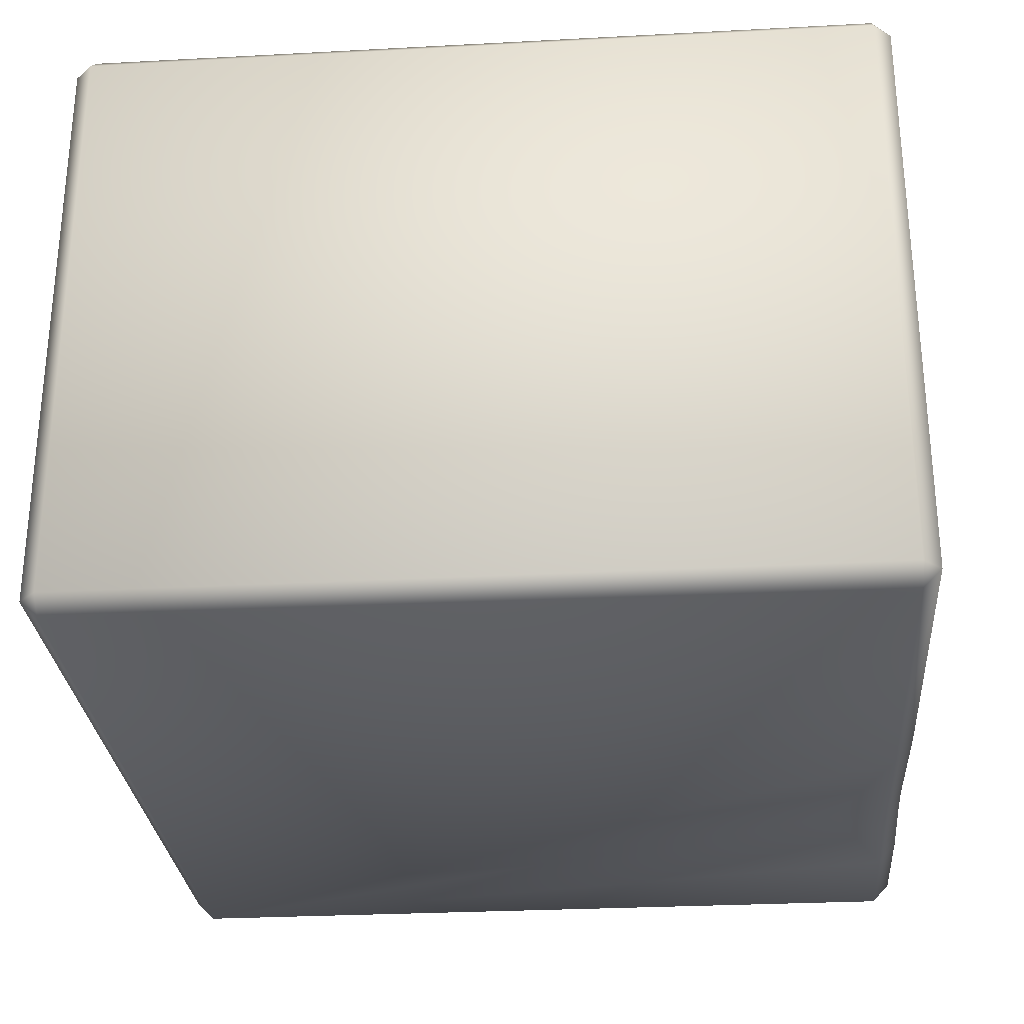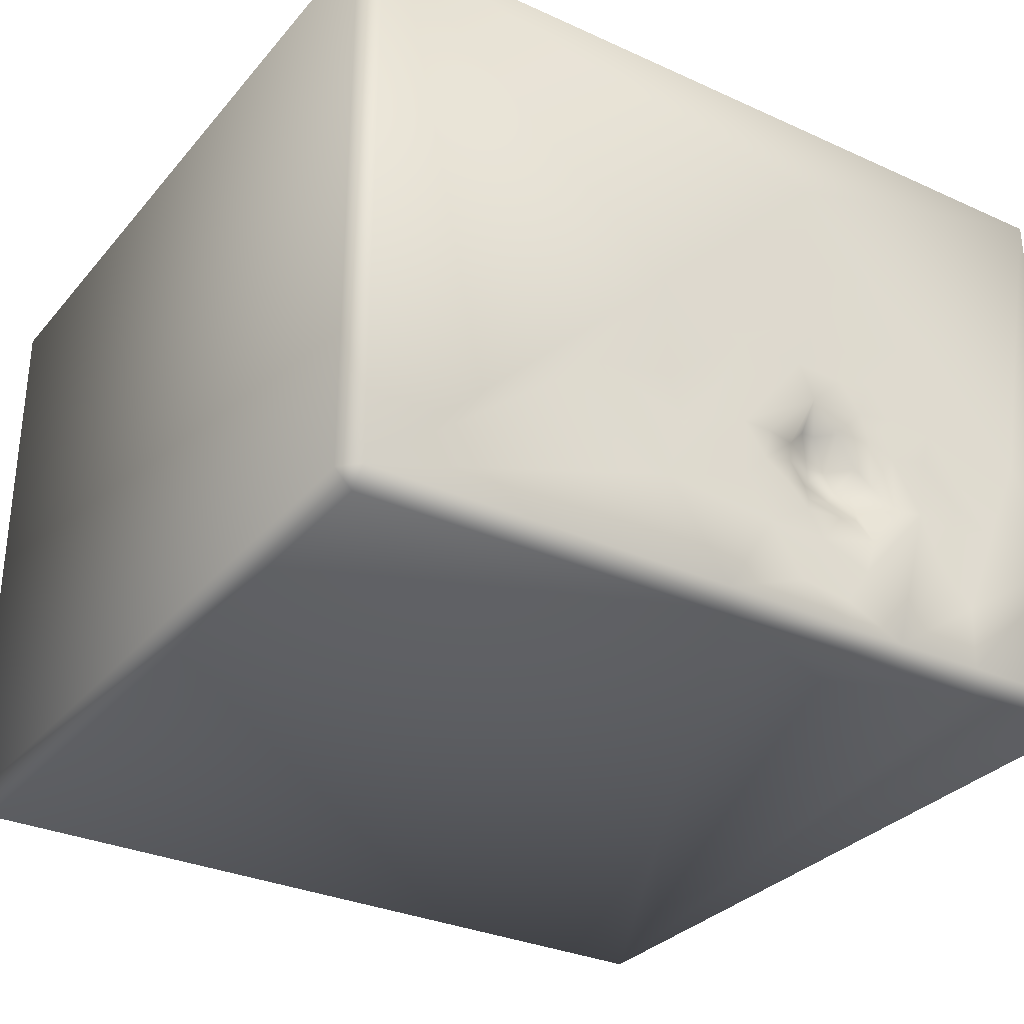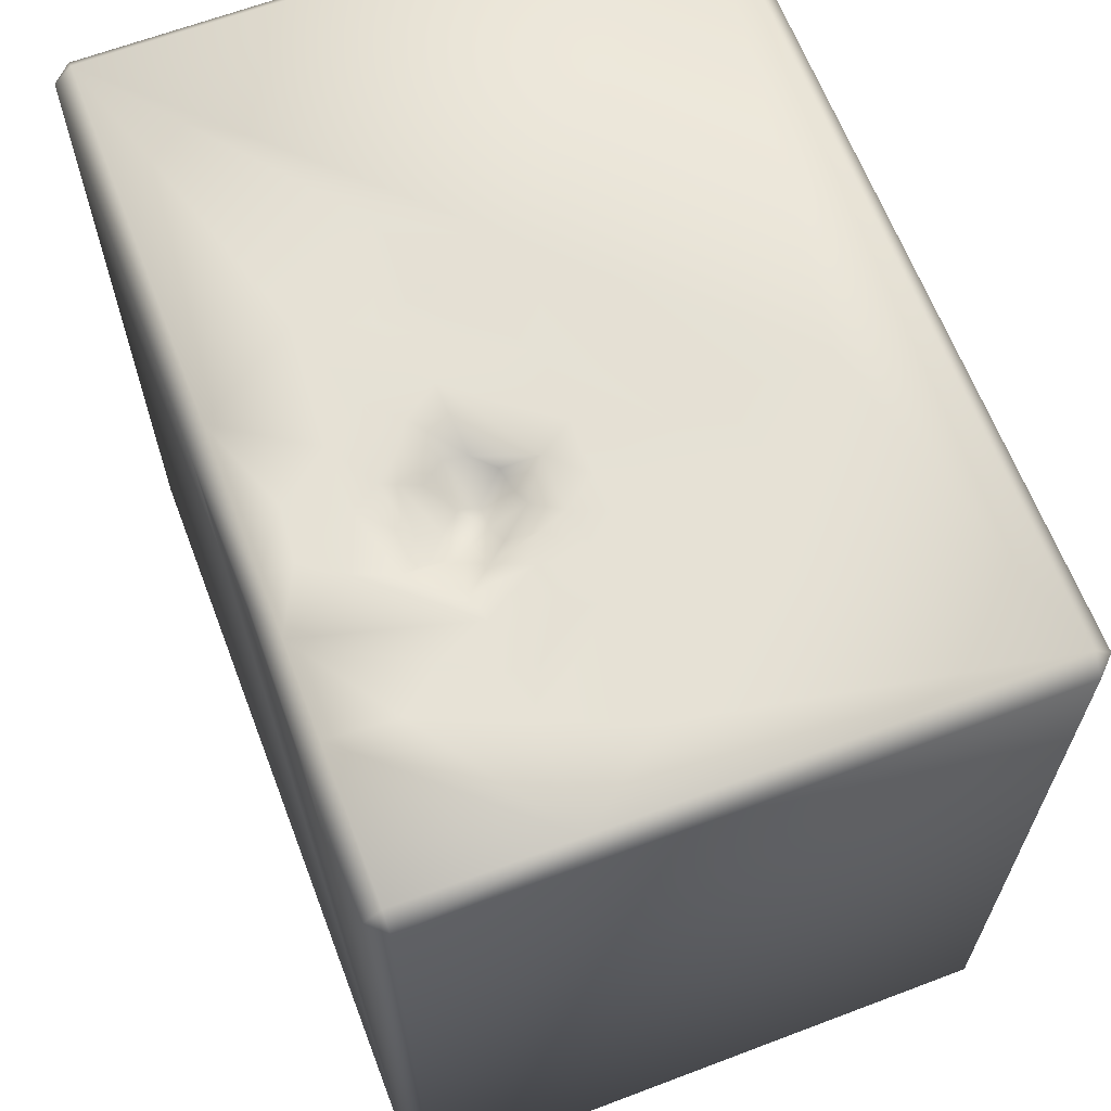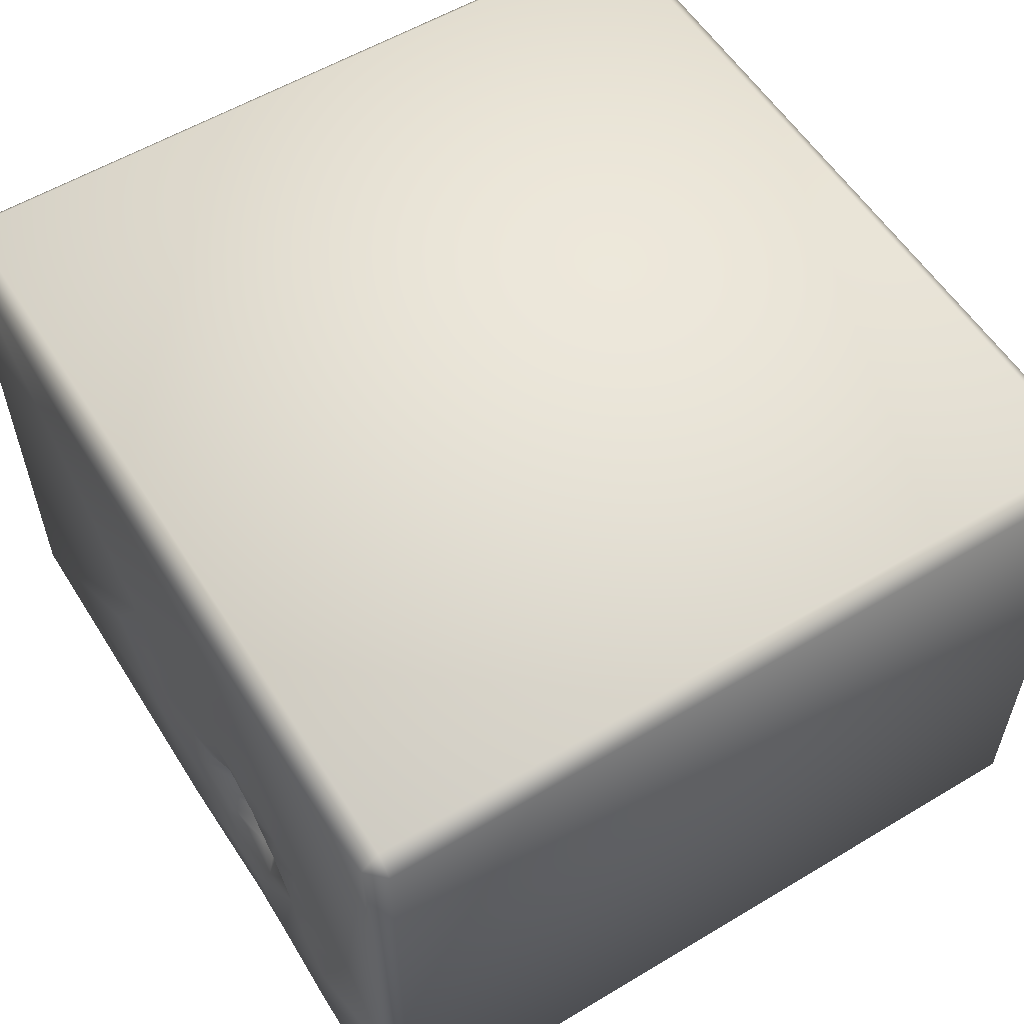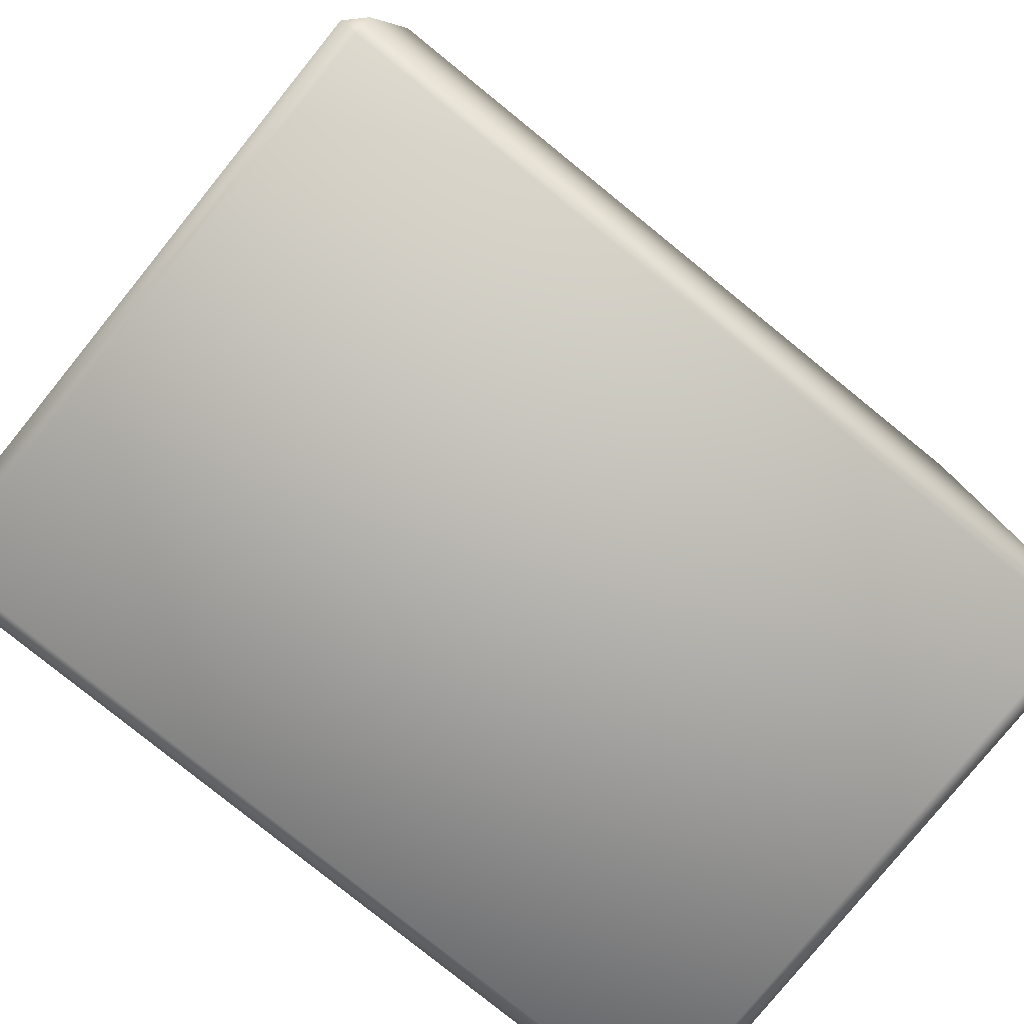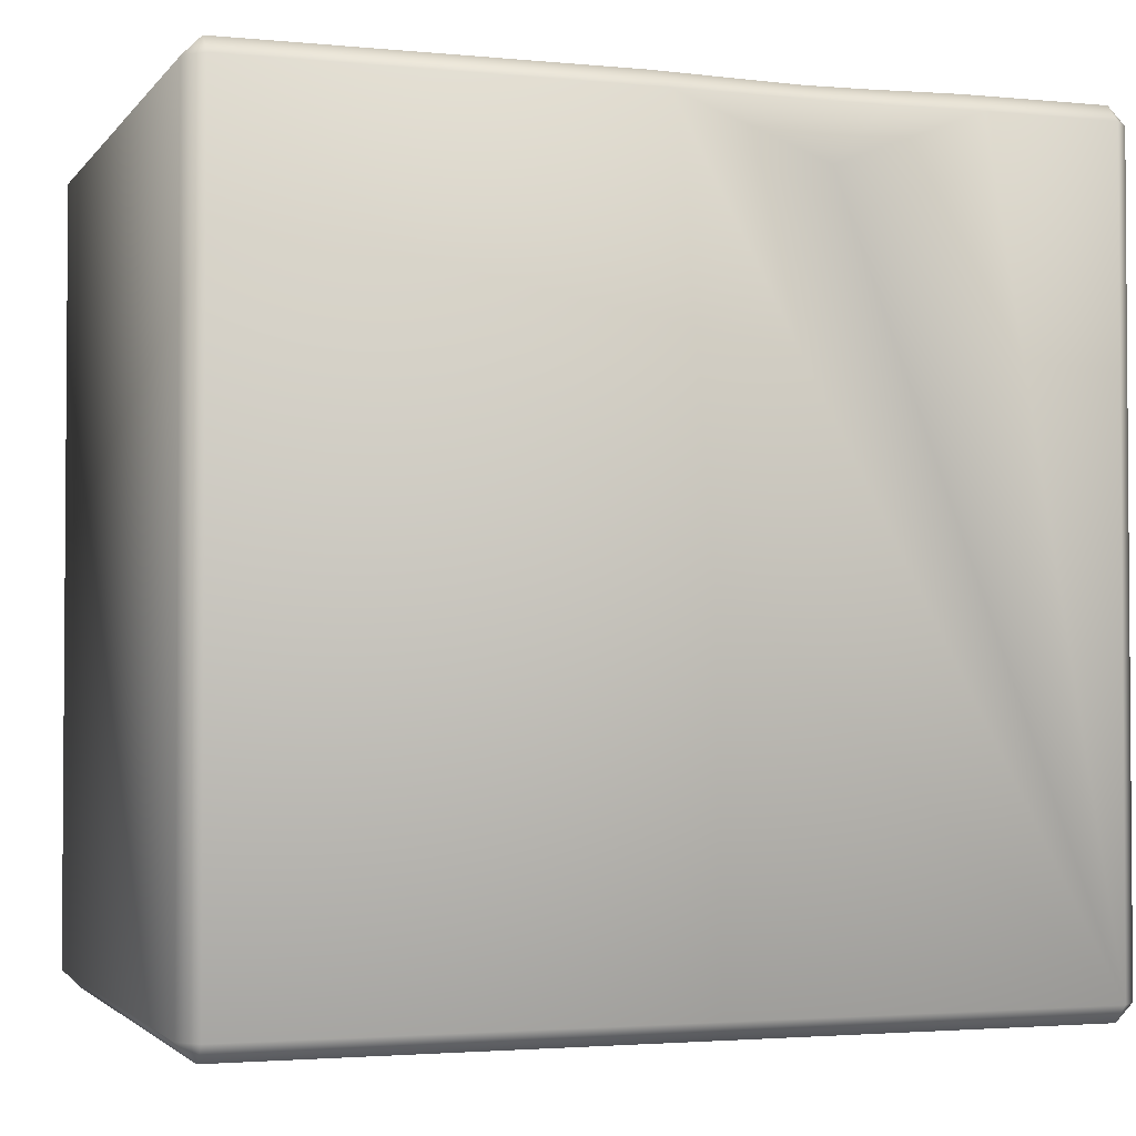
<metadata>
{"format":"obj","ext":"obj","renderer":"f3d","projection":"perspective","resolution":1024,"background":"white","views":[{"elev":-28.5,"azim":94.6,"up":"+Z"},{"elev":-31.2,"azim":147.1,"up":"+Z"},{"elev":64.5,"azim":-110.9,"up":"+Y"},{"elev":56.7,"azim":-122.0,"up":"+Z"},{"elev":-79.6,"azim":-39.0,"up":"+Y"},{"elev":-2.5,"azim":161.1,"up":"+Y"}]}
</metadata>
<code>
o Liquid_Domain
v -8.134 -8.756 6.217
v -8.487 -8.756 5.864
v -8.134 -9.109 5.864
v 8.134 -9.109 5.864
v 8.134 -8.756 6.217
v 8.487 -8.756 5.864
v -8.487 -8.756 -5.864
v -8.134 -9.109 -5.864
v 8.134 -9.109 -5.864
v 8.487 -8.756 -5.864
v -8.134 -8.756 -6.217
v 8.134 -8.756 -6.217
v -8.487 6.756 -5.864
v 8.487 6.756 5.864
v -8.487 6.756 5.864
v -8.134 6.756 6.217
v 8.487 6.756 -5.864
v 8.134 6.756 6.217
v -8.134 6.756 -6.217
v 8.134 6.756 -6.217
v -2.631 5.647 -6.209
v 0.3429 6.756 -6.217
v -5.509 6.756 -6.216
v -2.03 6.374 -2.083
v -3.735 6.749 -6.183
v -2.458 6.836 -1.415
v -2.926 6.761 -1.991
v -2.015 6.671 -1.536
v -1.666 6.742 -1.608
v -2.459 6.4 -2.081
v -1.314 6.794 -1.985
v -2.645 6.431 -2.462
v -1.985 6.424 -2.451
v -1.247 6.831 -2.443
v -2.949 6.619 -2.832
v -2.352 6.532 -2.838
v -1.548 6.825 -2.879
v -2.839 6.763 -3.211
v -2.396 6.829 -3.318
v -2.479 6.747 -6.161
v -8.134 7.109 5.864
v 8.134 7.109 5.864
v -1.932 7.109 4.2
v -3.51 7.107 2.585
v -1.823 7.069 2.055
v 1.785 7.109 0.4123
v -4.751 7.106 1.335
v -2.16 7.056 1.37
v -2.54 7.035 0.4428
v -1.421 7.095 -0.2855
v -0.02819 7.057 -0.2813
v -4.682 7.066 -0.7828
v -3.236 7.046 -0.0908
v -2.468 7.077 -0.2917
v -6.857 7.108 -0.8566
v 8.134 7.109 -5.864
v -3.804 7.037 -0.7291
v -2.912 7.074 -0.9163
v -1.81 7.006 -0.9214
v 0.01726 7.07 -2.098
v 0.4868 7.033 -1.353
v 1.759 7.065 -1.686
v -4.505 7.041 -1.479
v -3.641 7.073 -1.711
v -3.096 7.048 -1.42
v -6.107 7.059 -2.692
v -5.243 7.046 -2.249
v -0.6259 7.018 -2.071
v -8.141 7.101 -2.635
v -3.253 6.833 -2.358
v 1.437 7.067 -2.651
v -5.144 7.011 -2.842
v -4.263 7.069 -2.769
v -3.678 6.978 -2.828
v -0.441 7.064 -2.764
v -0.9457 7.065 -3.101
v 3.343 7.108 -2.023
v -8.134 7.109 -5.864
v -3.027 7.011 -3.755
v -1.481 6.995 -3.288
v 0.07089 7.059 -3.319
v 1.882 7.109 -3.95
v -4.662 7.08 -3.777
v -2.737 7.074 -4.525
v -1.391 7.066 -3.576
v -5.343 7.077 -4.535
v -1.712 7.072 -4.122
v -0.485 7.061 -4.125
v -5.257 7.109 -5.862
v -3.424 7.066 -5.86
v -2.227 7.038 -5.27
v -1.183 7.07 -5.166
v 0.6207 7.112 -5.864
v -2.263 7.051 -5.865
f 3 1 2
f 3 4 1
f 1 4 5
f 5 4 6
f 9 6 4
f 7 3 2
f 4 3 9
f 9 3 8
f 8 3 7
f 10 6 9
f 8 7 11
f 9 8 11
f 12 9 11
f 10 9 12
f 2 13 7
f 2 15 13
f 6 10 14
f 18 5 6
f 12 11 20
f 1 16 2
f 5 16 1
f 14 18 6
f 17 10 12
f 20 17 12
f 2 16 15
f 14 10 17
f 5 18 16
f 7 13 19
f 11 7 19
f 11 19 23
f 11 23 21
f 11 21 22
f 11 22 20
f 21 23 25
f 21 40 22
f 26 30 27
f 24 30 28
f 28 30 26
f 24 28 29
f 24 29 31
f 70 27 32
f 30 32 27
f 24 33 30
f 30 33 32
f 34 24 31
f 33 24 34
f 35 70 32
f 36 35 32
f 33 36 32
f 37 36 33
f 37 33 34
f 36 38 35
f 39 38 36
f 21 25 40
f 16 41 15
f 41 16 42
f 16 18 42
f 18 14 42
f 42 43 41
f 44 41 43
f 43 45 44
f 42 14 56
f 42 46 43
f 44 47 41
f 46 45 43
f 45 48 44
f 46 51 45
f 15 41 13
f 47 55 41
f 44 49 47
f 48 49 44
f 49 53 47
f 50 49 48
f 48 51 50
f 45 51 48
f 47 52 55
f 53 52 47
f 50 54 49
f 54 53 49
f 42 56 46
f 53 57 52
f 58 57 53
f 54 58 53
f 62 51 46
f 77 62 46
f 56 77 46
f 59 58 54
f 50 59 54
f 60 59 50
f 51 61 50
f 62 61 51
f 57 64 52
f 64 63 52
f 58 65 57
f 65 64 57
f 59 26 58
f 26 65 58
f 28 26 59
f 29 28 59
f 52 66 55
f 67 66 52
f 63 67 52
f 26 27 65
f 31 29 59
f 60 68 59
f 68 31 59
f 61 60 50
f 41 69 13
f 55 69 41
f 64 73 63
f 65 70 64
f 27 70 65
f 62 71 61
f 71 60 61
f 66 69 55
f 72 66 67
f 63 73 67
f 64 74 73
f 70 74 64
f 68 75 31
f 75 34 31
f 60 75 68
f 77 71 62
f 73 72 67
f 70 35 74
f 76 37 34
f 75 76 34
f 60 81 75
f 69 78 13
f 73 83 72
f 79 73 74
f 35 79 74
f 35 38 79
f 39 36 80
f 36 37 80
f 76 80 37
f 81 76 75
f 60 82 81
f 71 82 60
f 77 82 71
f 14 17 56
f 72 83 66
f 79 84 73
f 39 79 38
f 85 39 80
f 76 85 80
f 81 85 76
f 56 82 77
f 83 86 66
f 73 90 83
f 84 90 73
f 39 87 79
f 85 87 39
f 88 87 85
f 81 88 85
f 82 88 81
f 86 69 66
f 87 84 79
f 86 89 69
f 87 91 84
f 88 92 87
f 93 88 82
f 69 89 78
f 83 90 86
f 84 91 90
f 87 92 91
f 93 92 88
f 90 89 86
f 91 94 90
f 92 94 91
f 93 94 92
f 82 56 93
f 13 78 19
f 23 19 78
f 89 23 78
f 90 23 89
f 25 23 90
f 40 25 90
f 94 40 90
f 22 40 94
f 93 22 94
f 56 22 93
f 20 22 56
f 17 20 56

</code>
